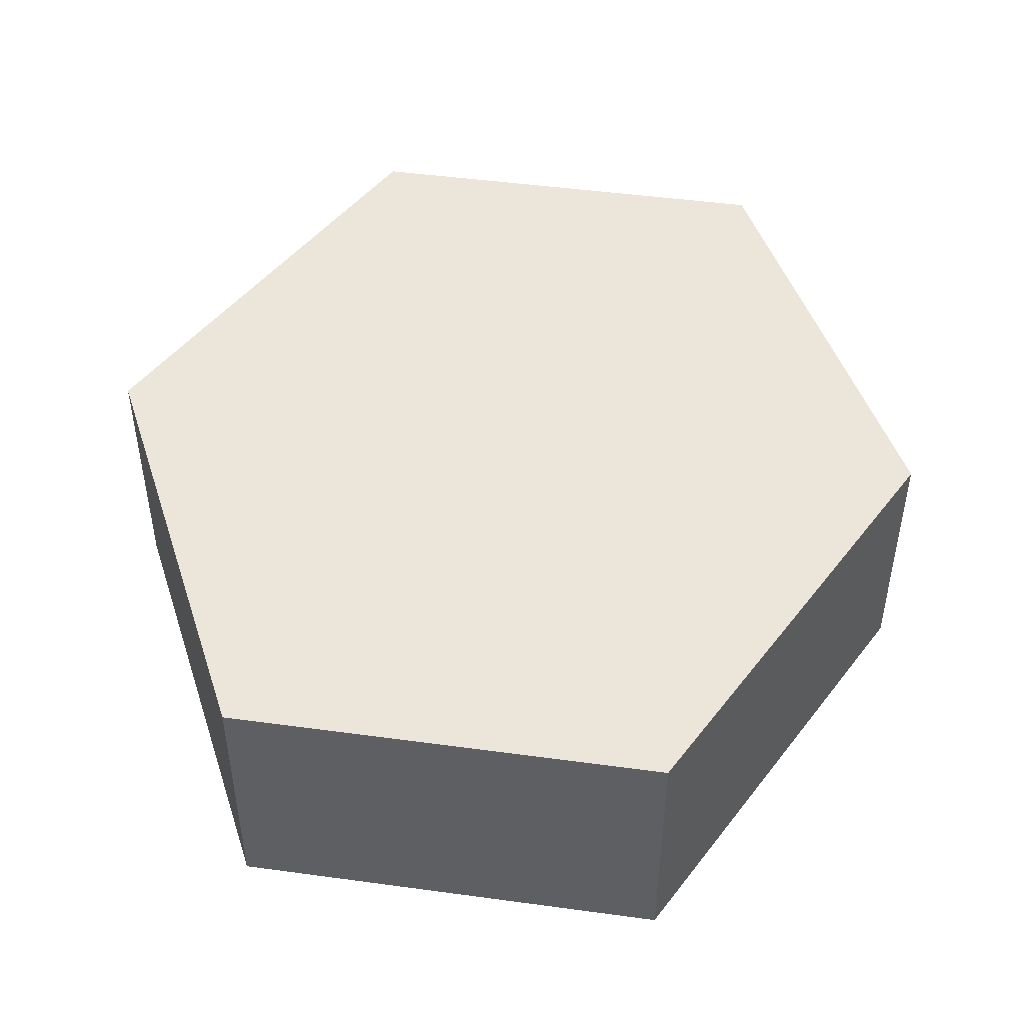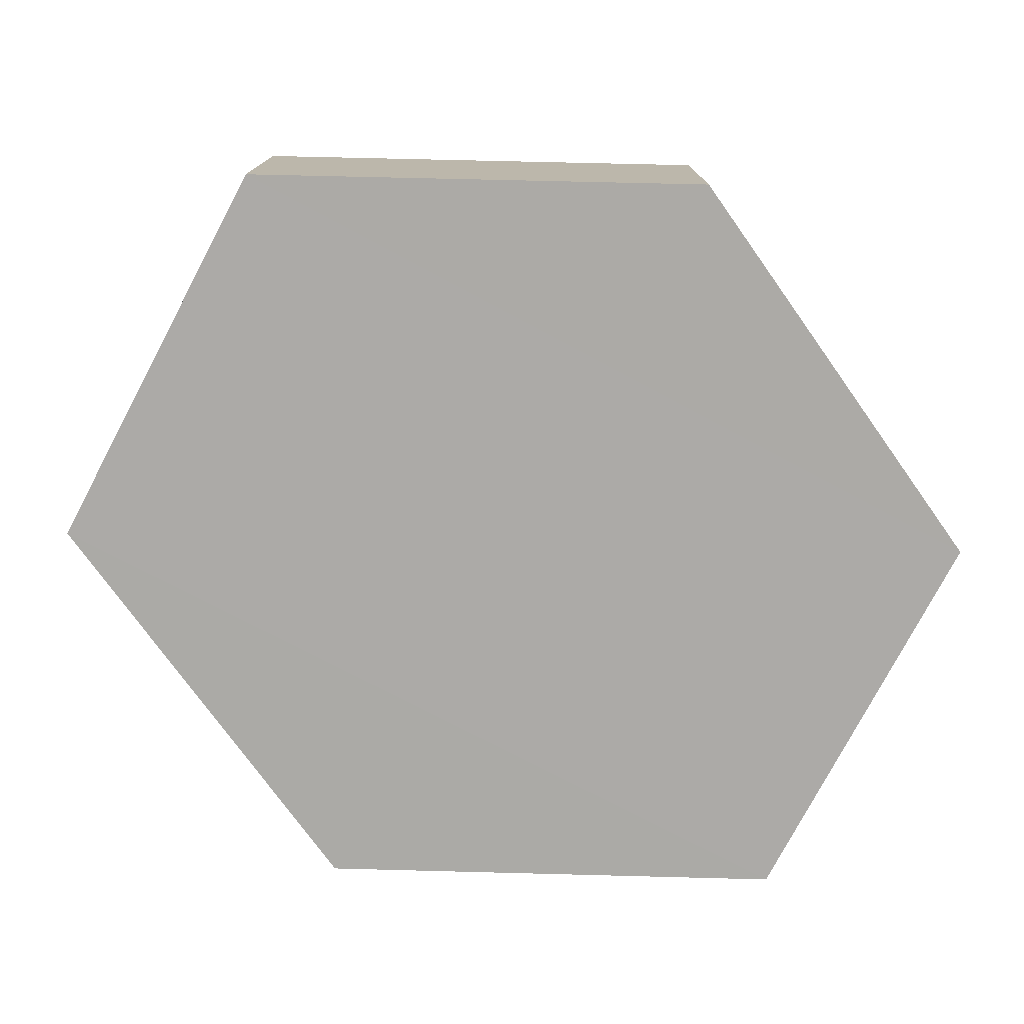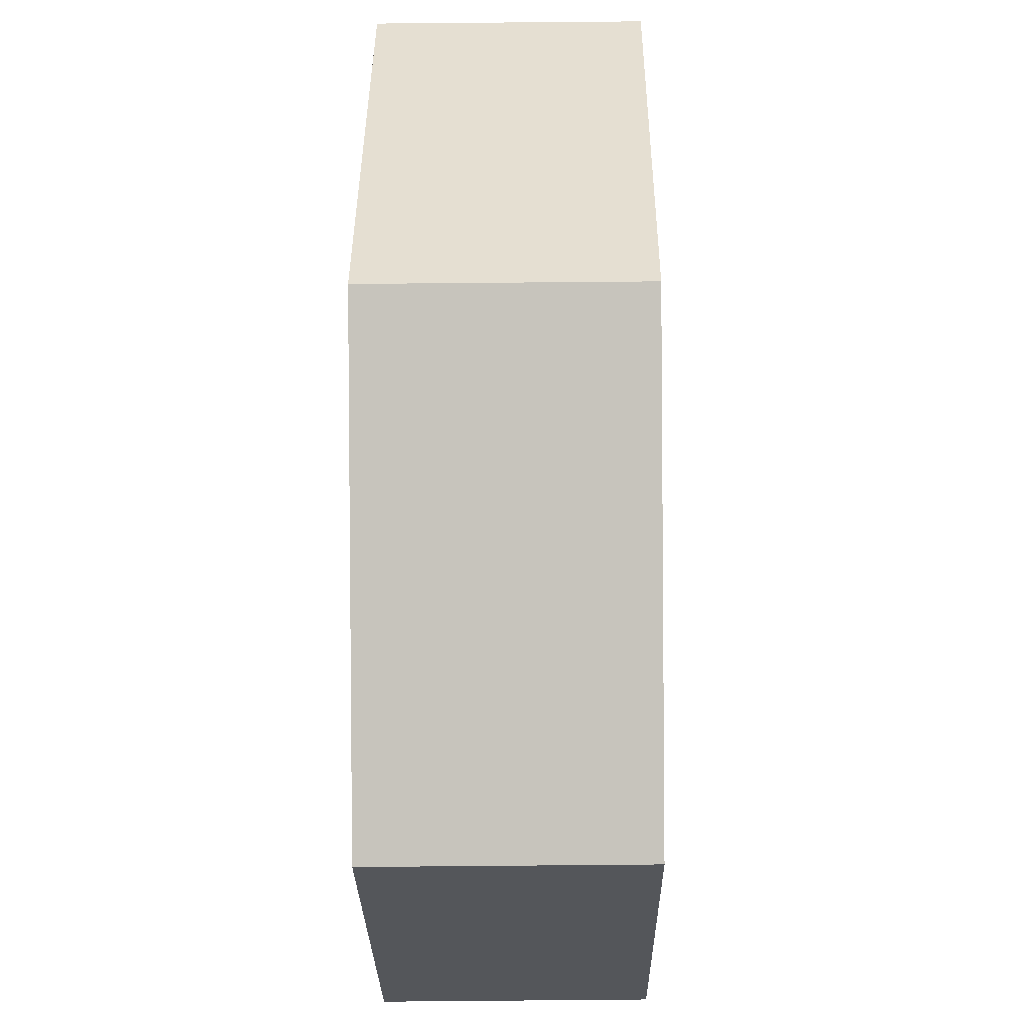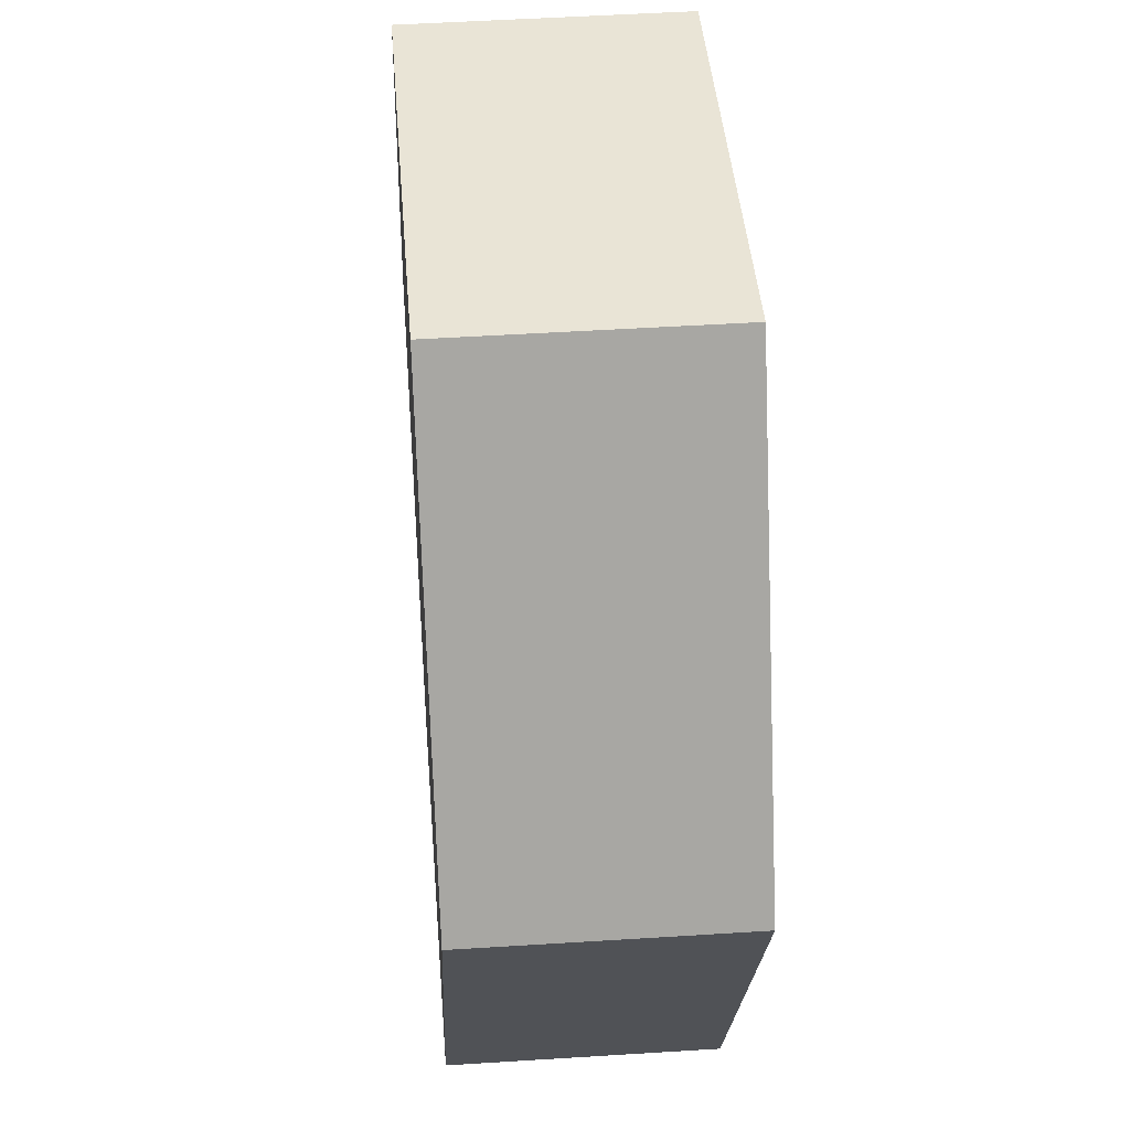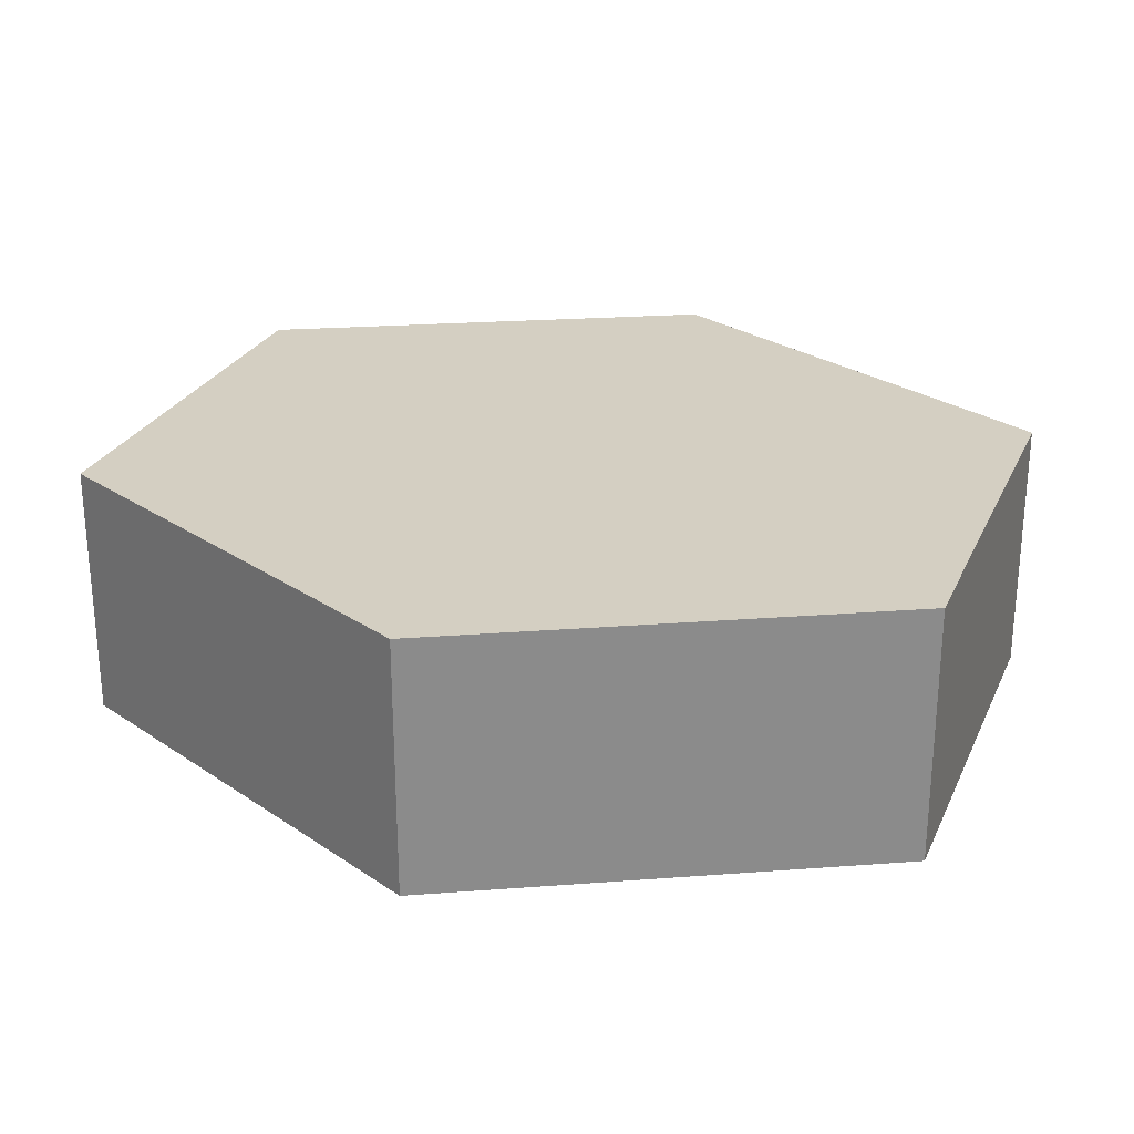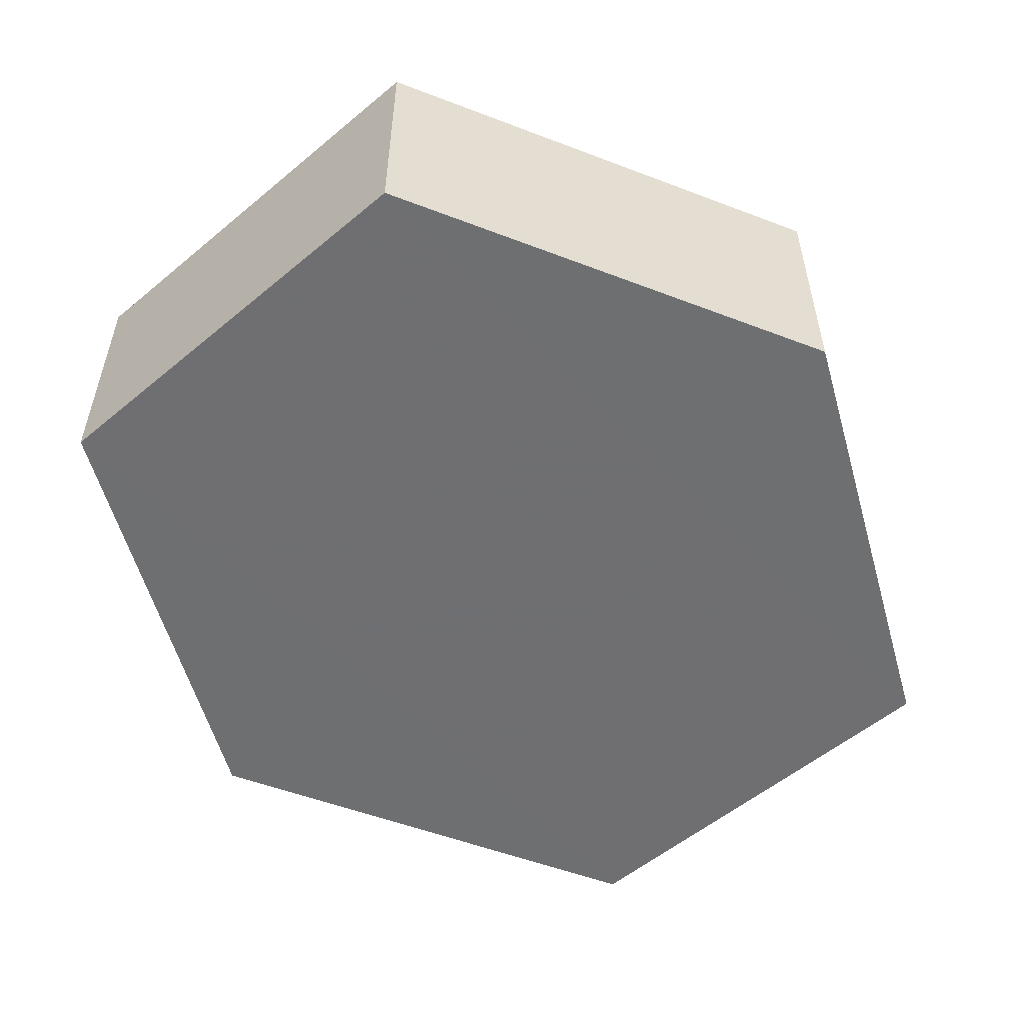
<metadata>
{"format":"obj","ext":"obj","renderer":"f3d","projection":"perspective","resolution":1024,"background":"white","views":[{"elev":47.0,"azim":-171.3,"up":"+Z"},{"elev":-76.0,"azim":62.1,"up":"+Z"},{"elev":-26.0,"azim":-89.2,"up":"+Y"},{"elev":42.6,"azim":85.5,"up":"+Y"},{"elev":25.8,"azim":-69.7,"up":"+Z"},{"elev":-54.7,"azim":-138.4,"up":"+Z"}]}
</metadata>
<code>
o 1946
v 2165 1877 15.92
v 2165 1877 15.91
v 2165 1877 15.91
v 2165 1877 15.91
v 2165 1877 15.91
v 2165 1877 15.91
v 2165 1877 15.92
v 2165 1877 15.92
v 2165 1877 15.92
v 2165 1877 15.92
v 2165 1877 15.92
v 2165 1877 15.91
v 2165 1877 15.91
v 2165 1877 15.92
v 2165 1877 15.91
v 2165 1877 15.92
v 2165 1877 15.91
v 2165 1877 15.91
v 2165 1877 15.91
v 2165 1877 15.91
v 2165 1877 15.92
v 2165 1877 15.91
v 2165 1877 15.91
v 2165 1877 15.92
v 2165 1877 15.91
v 2165 1877 15.92
v 2165 1877 15.92
v 2165 1877 15.92
v 2165 1877 15.91
v 2165 1877 15.92
v 2165 1877 15.92
v 2165 1877 15.92
f 1 2 3
f 4 3 2
f 5 2 6
f 7 4 8
f 8 9 10
f 11 12 7
f 13 9 14
f 15 13 5
f 15 16 17
f 17 1 18
f 18 19 20
f 21 19 22
f 23 21 5
f 11 21 24
f 25 26 23
f 27 13 24
f 28 29 27
f 24 30 31
f 4 30 32
f 1 32 30

</code>
